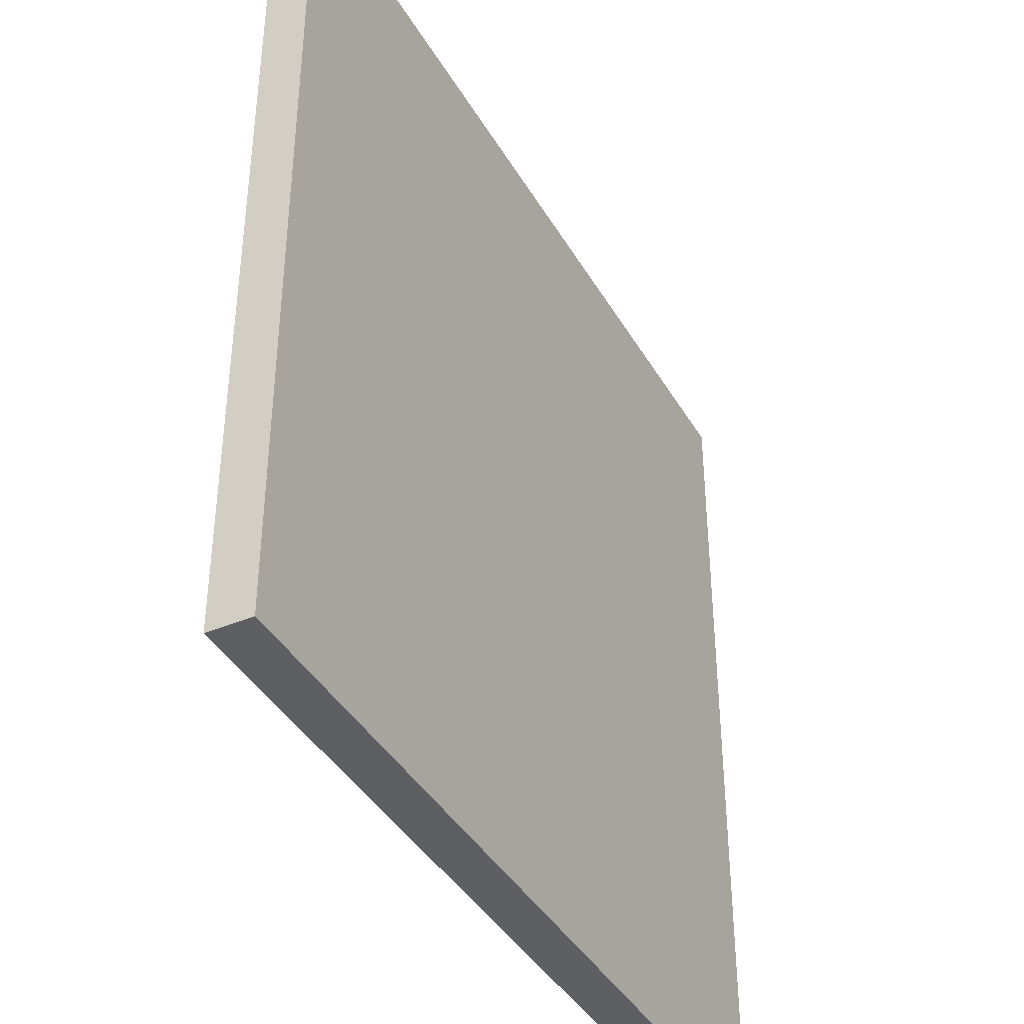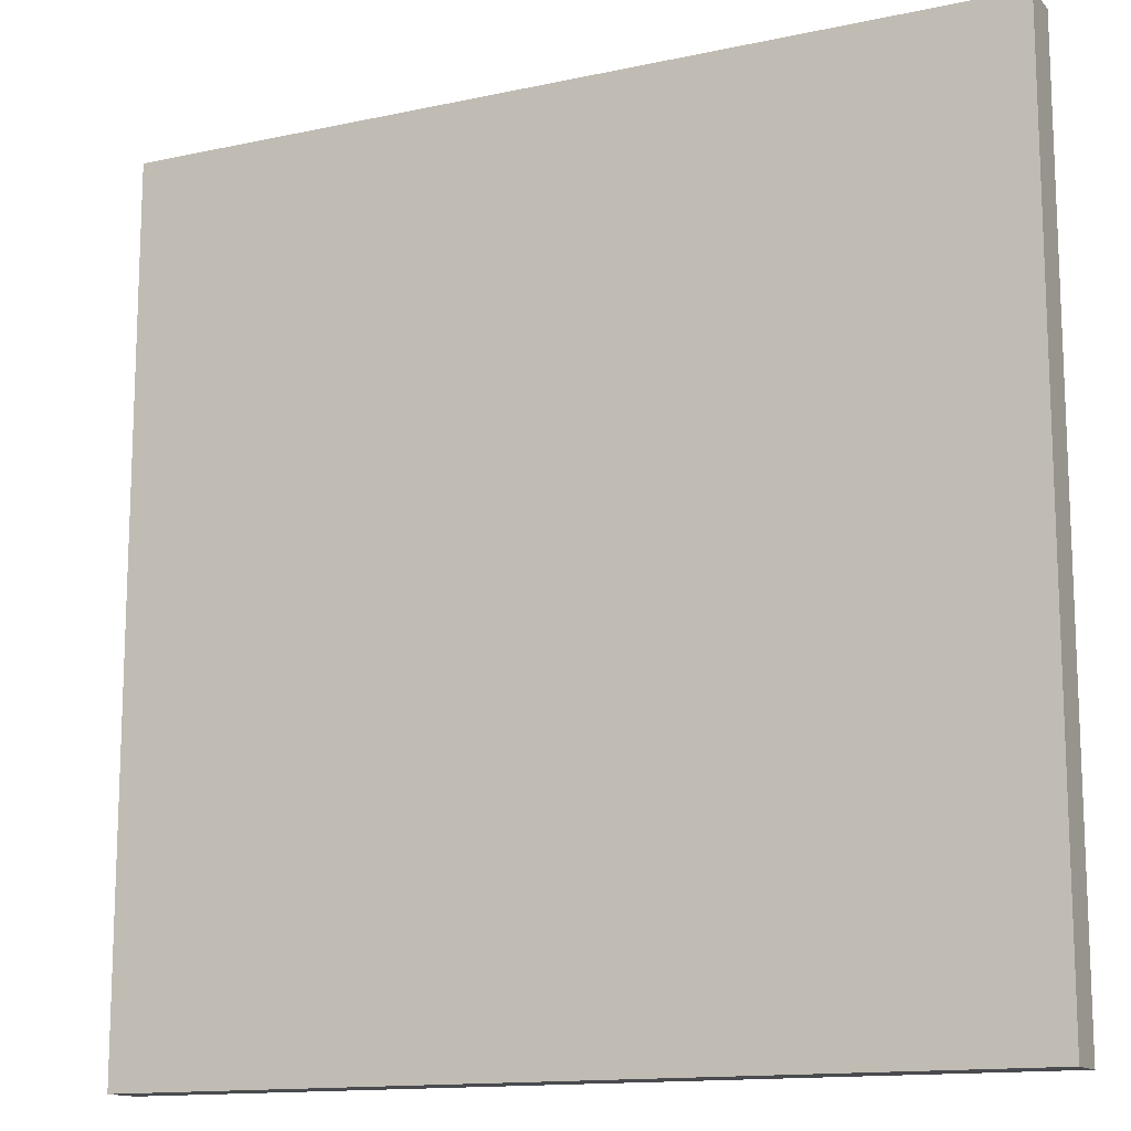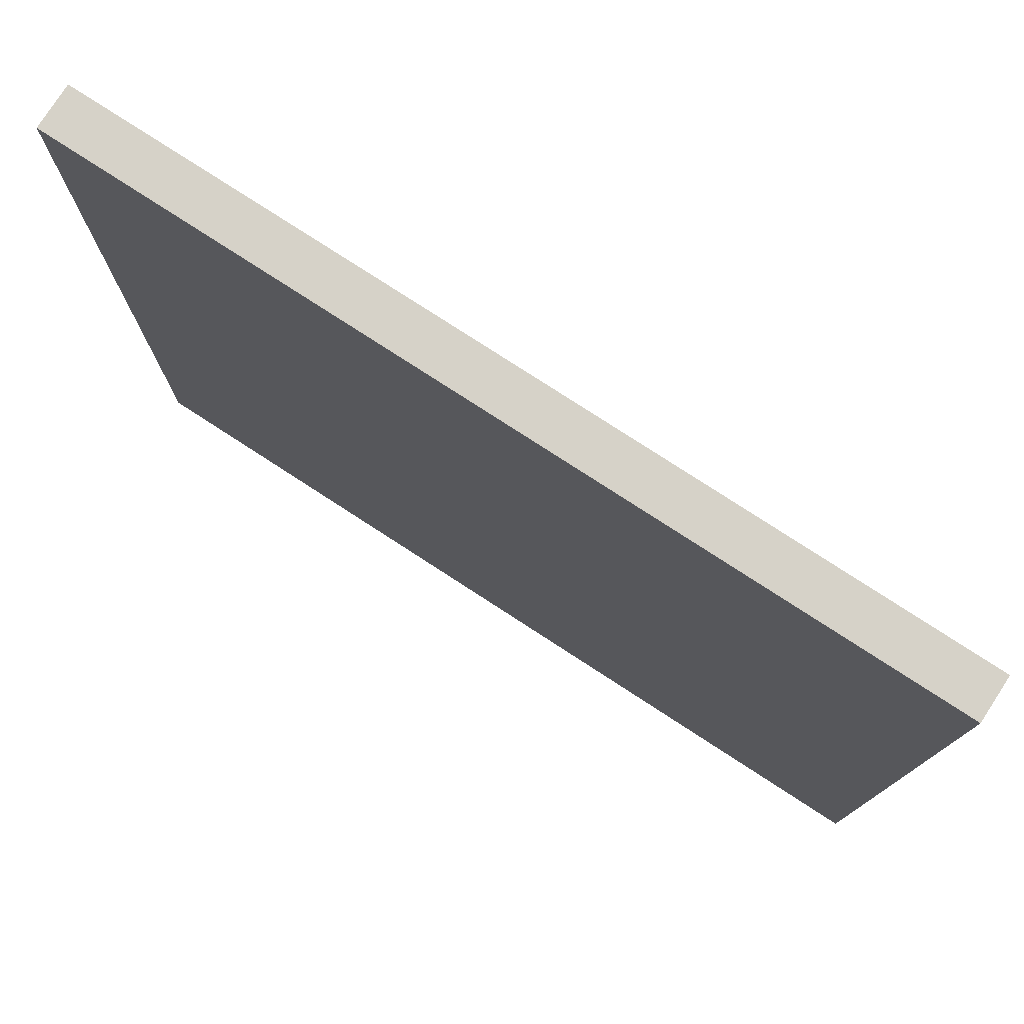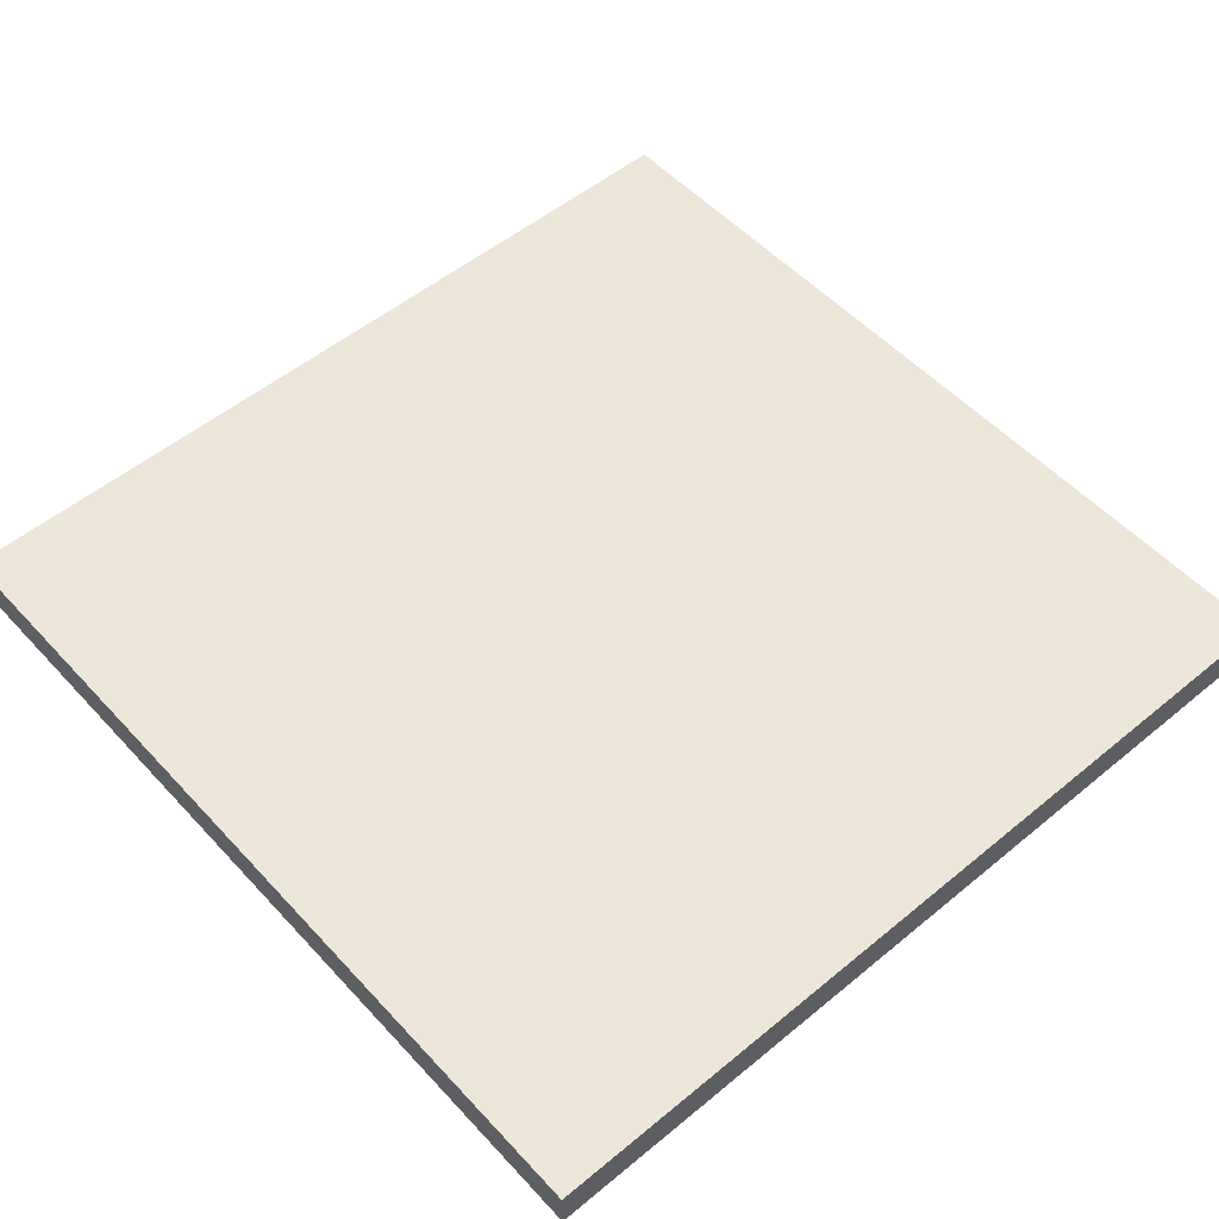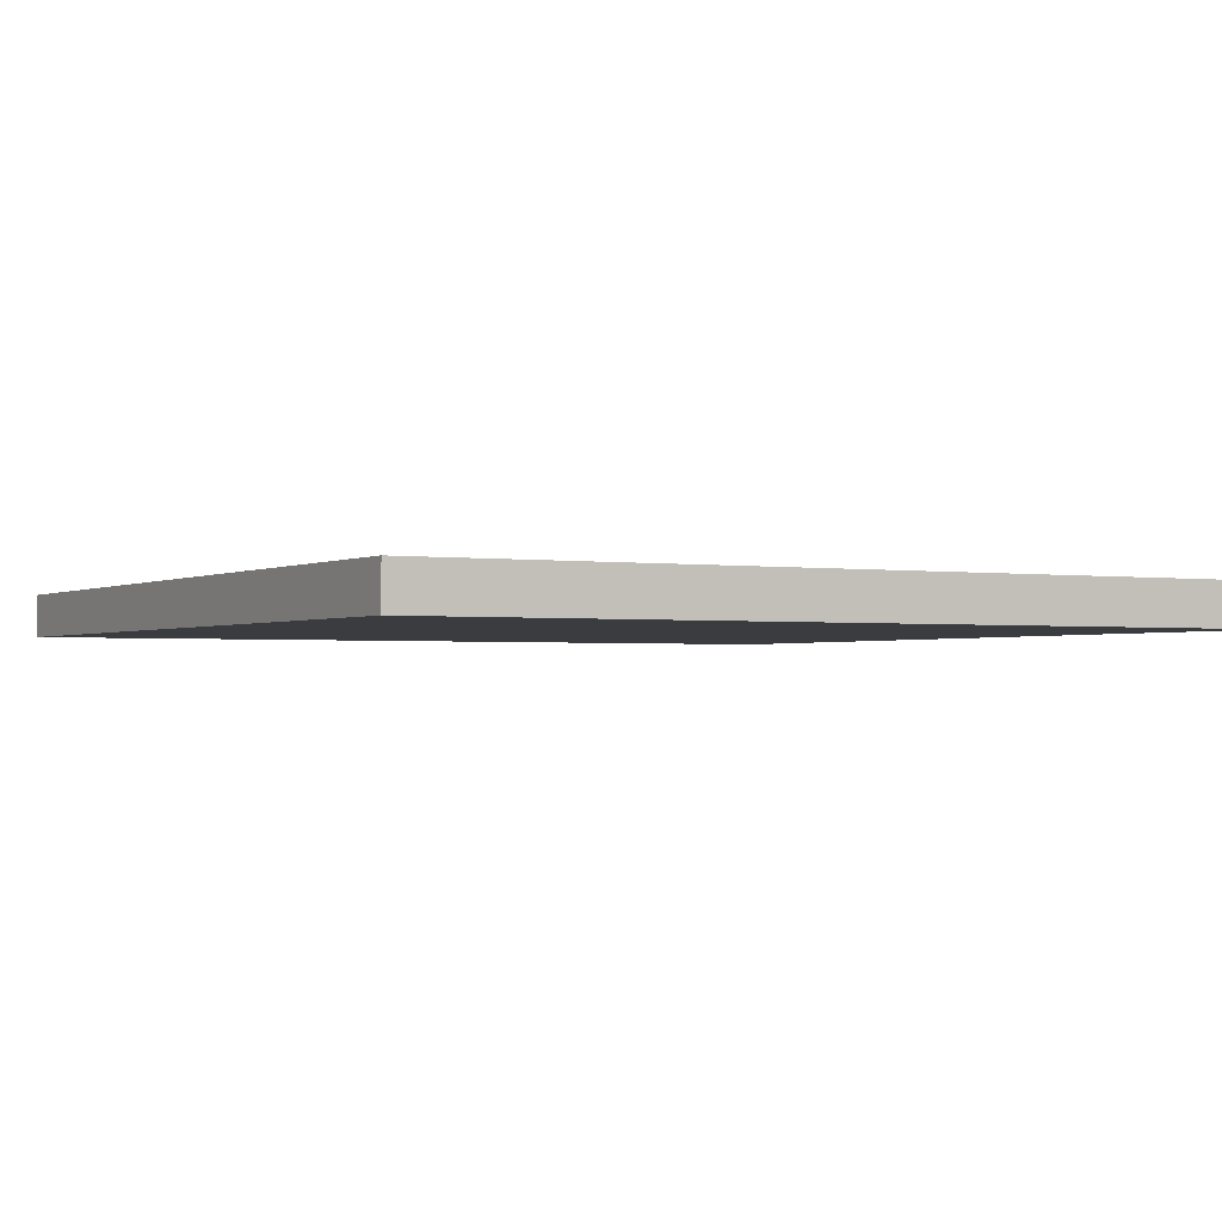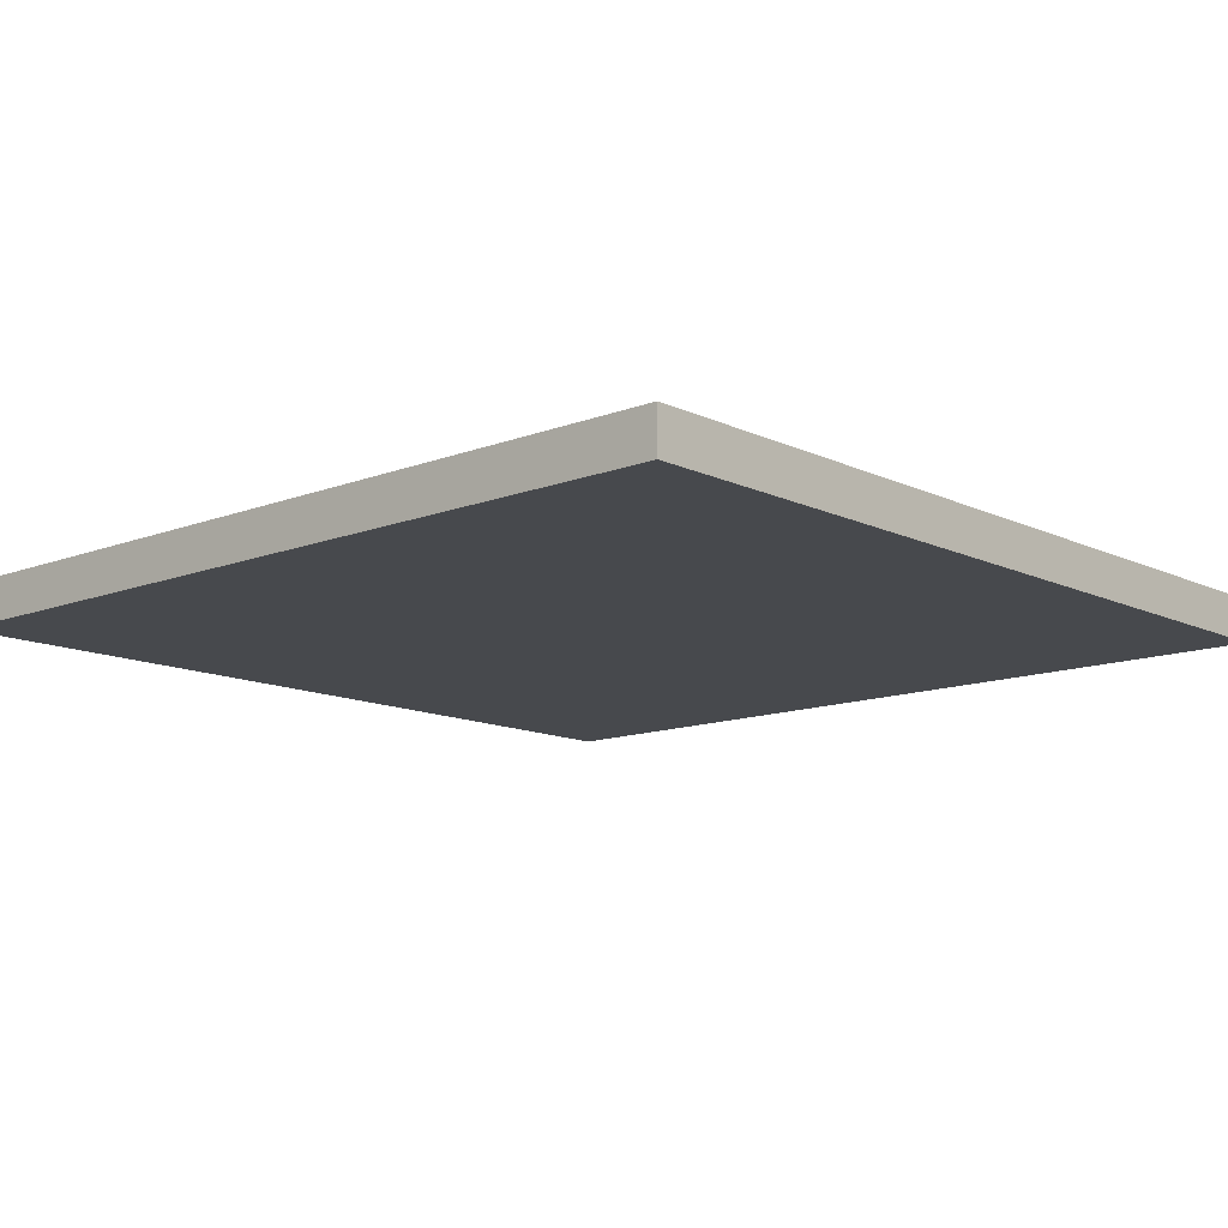
<metadata>
{"format":"obj","ext":"obj","renderer":"f3d","projection":"perspective","resolution":1024,"background":"white","views":[{"elev":-40.5,"azim":117.7,"up":"+Z"},{"elev":-13.8,"azim":25.8,"up":"+Z"},{"elev":78.0,"azim":33.0,"up":"+Z"},{"elev":53.2,"azim":-41.4,"up":"+Y"},{"elev":-1.8,"azim":60.7,"up":"+Y"},{"elev":-12.4,"azim":-47.9,"up":"+Y"}]}
</metadata>
<code>
o test_flat
v 20 1 -20
v 20 -1 -20
v 20 1 20
v 20 -1 20
v -20 1 -20
v -20 -1 -20
v -20 1 20
v -20 -1 20
f 6 2 4 8
f 1 5 7 3
f 6 5 1 2
f 2 1 3 4
f 8 7 5 6
f 4 3 7 8

</code>
